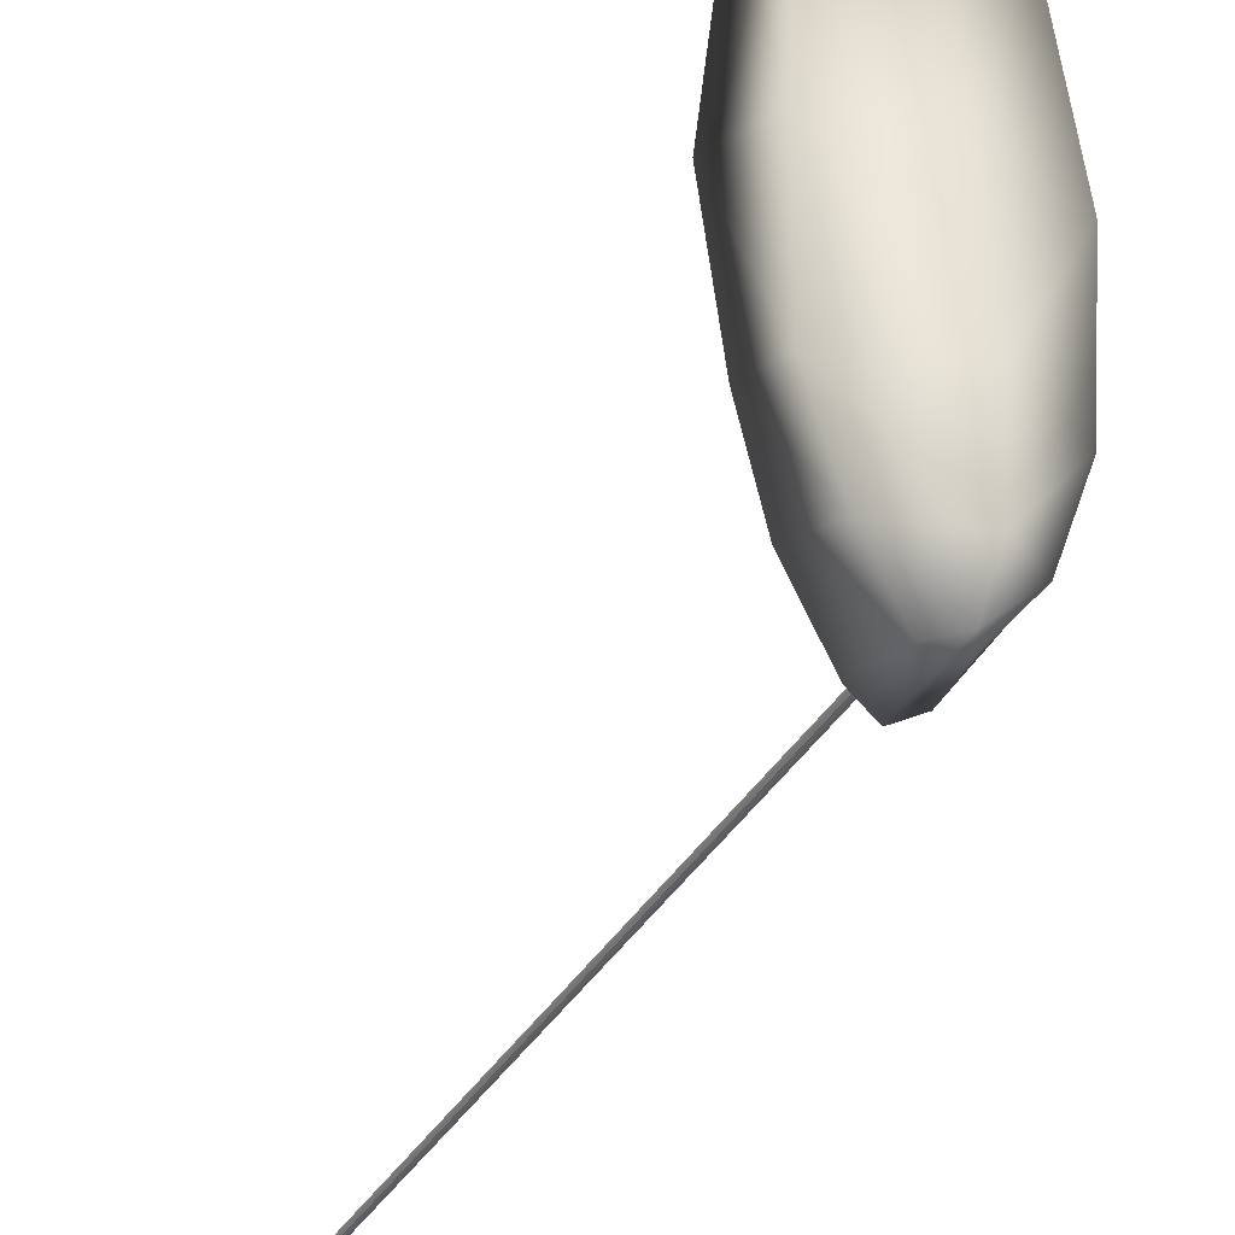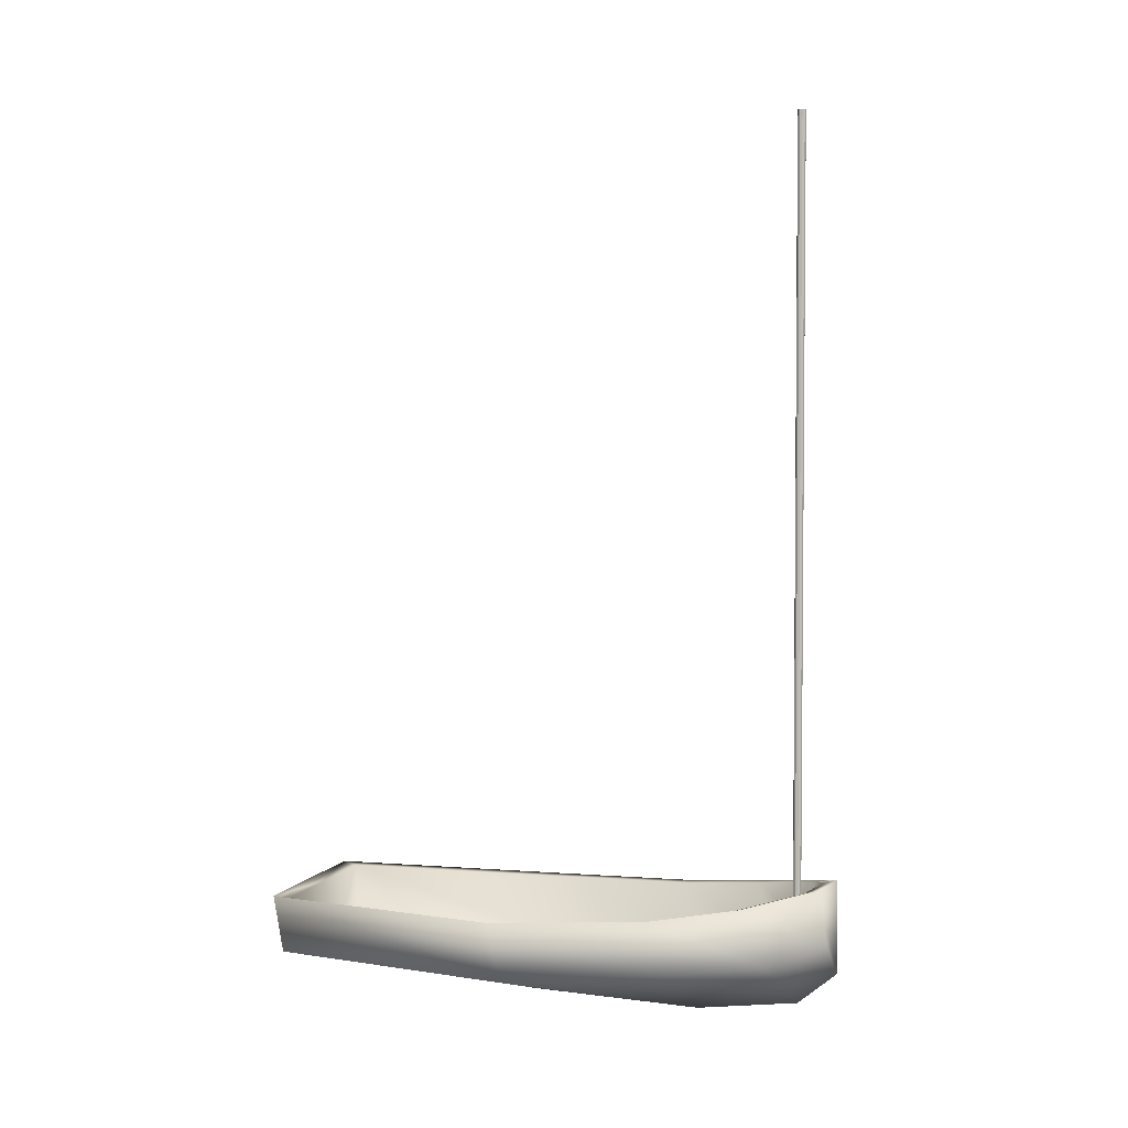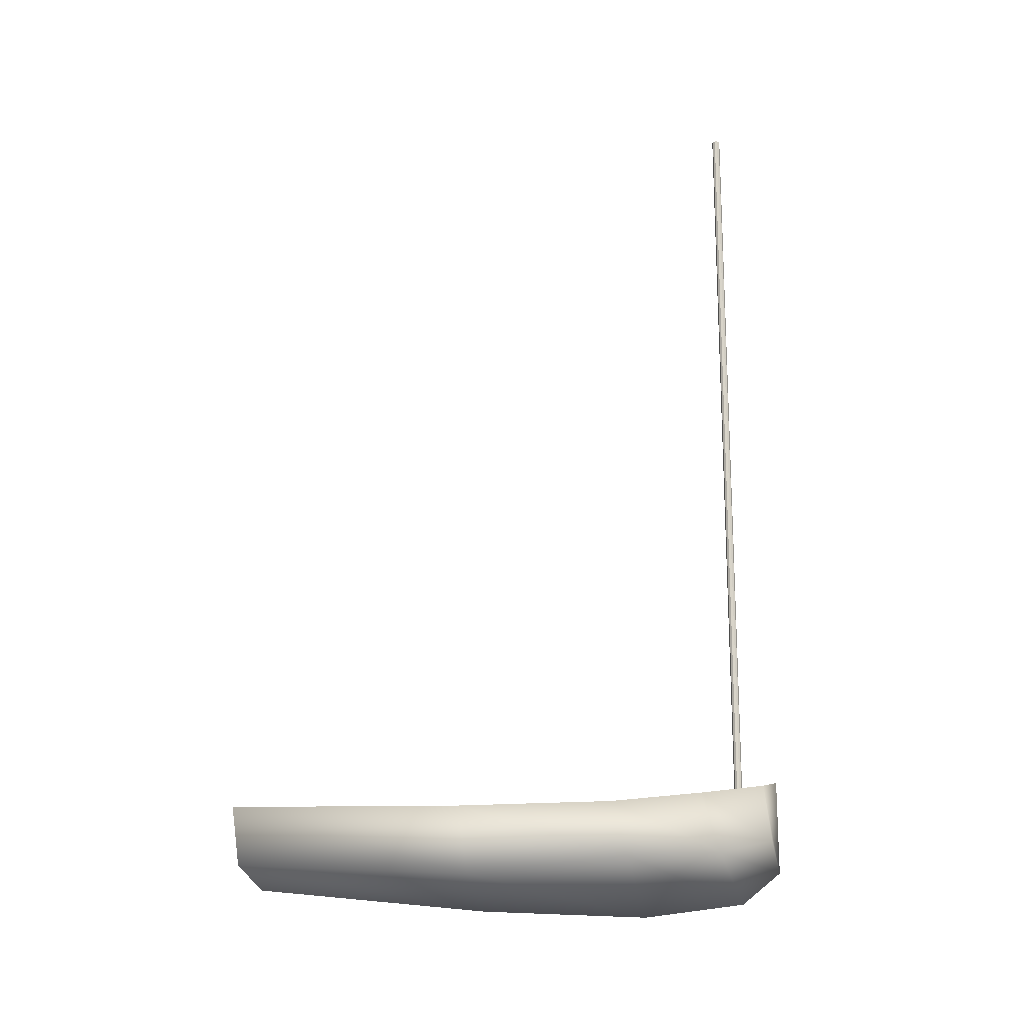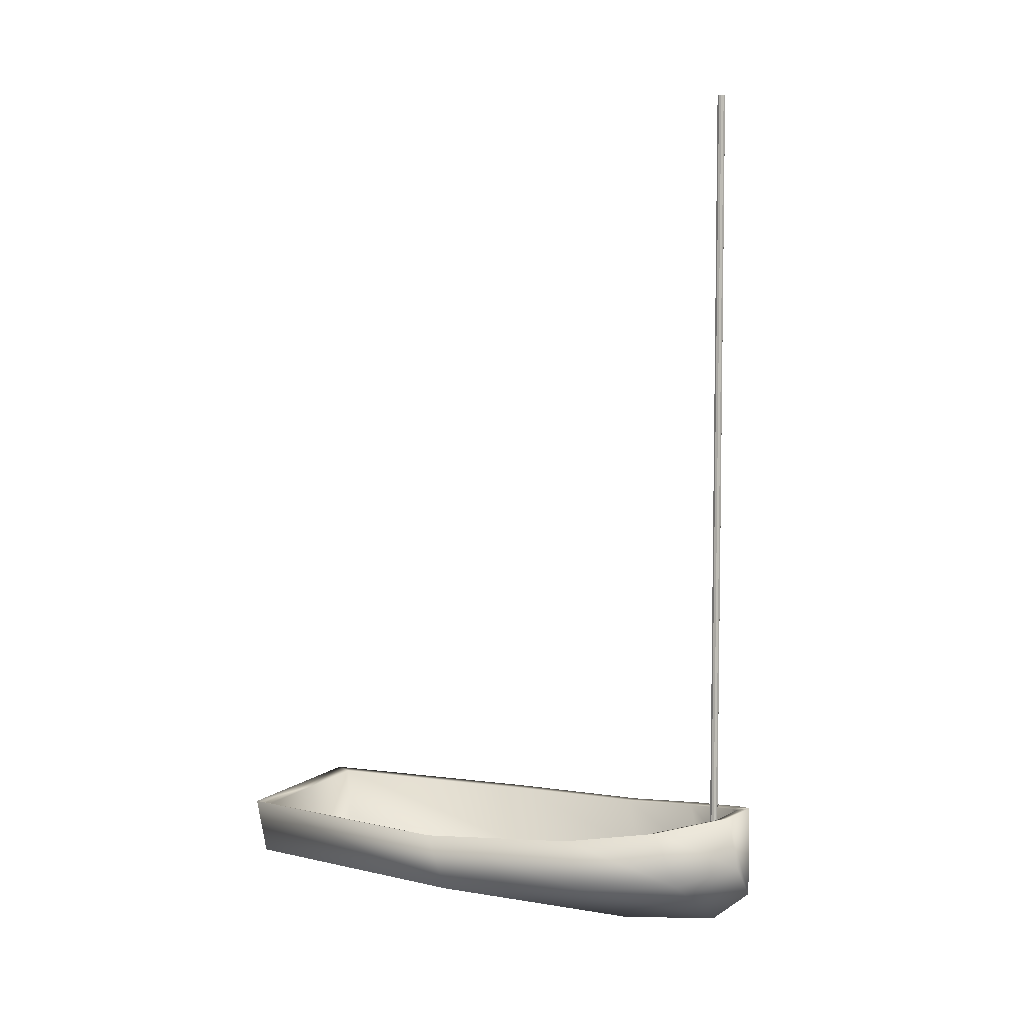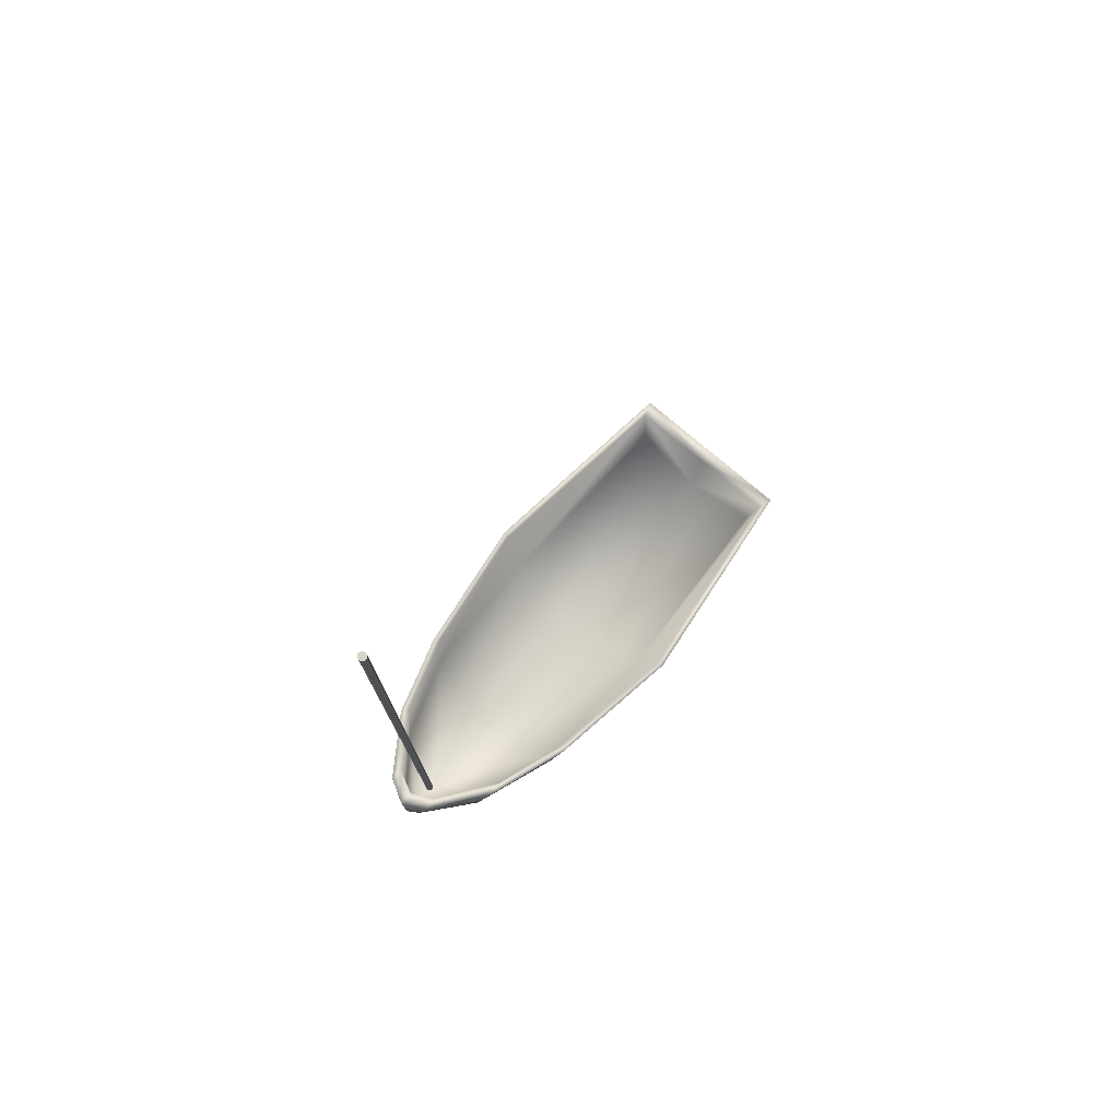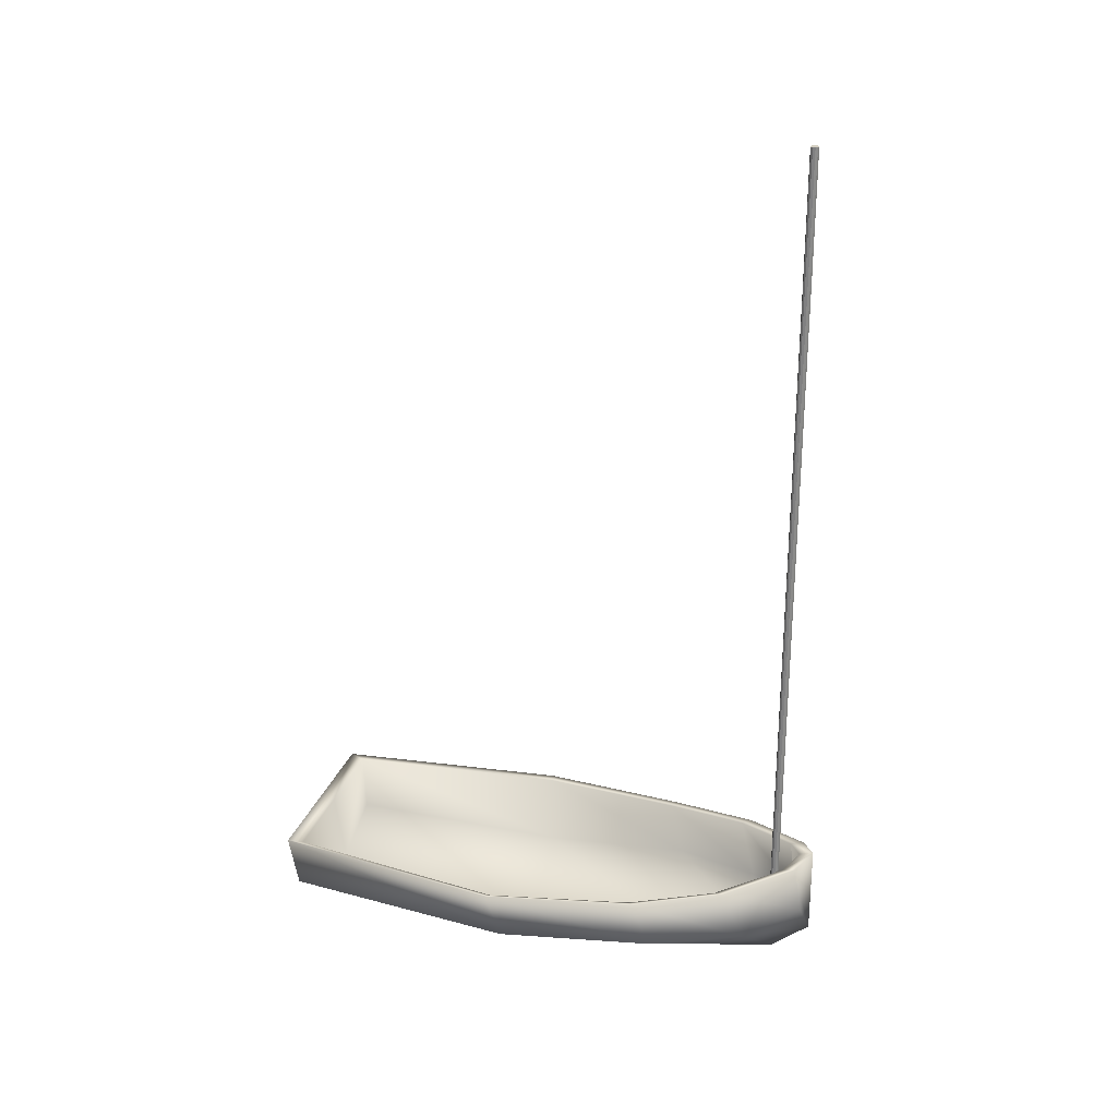
<metadata>
{"format":"obj","ext":"obj","renderer":"f3d","projection":"perspective","resolution":1024,"background":"white","views":[{"elev":-37.3,"azim":-26.4,"up":"+Z"},{"elev":3.1,"azim":106.2,"up":"+Y"},{"elev":-16.7,"azim":95.5,"up":"+Y"},{"elev":5.5,"azim":115.0,"up":"+Y"},{"elev":76.8,"azim":-139.6,"up":"+Y"},{"elev":26.0,"azim":106.6,"up":"+Y"}]}
</metadata>
<code>
o Plane_Plane.001
v 1.678 1.275 5.224
v 0.4763 1.708 -4.518
v 1.812 1.275 -1.737
v 2.21 1.175 1
v 1.295 1.477 -3.343
v 1.751 0.0159 0.8716
v 1.515 0.2295 5.116
v 1.638 0.3149 -2.005
v 1.057 0.4265 -3.681
v 0.3028 0.7089 -4.647
v 1.59 1.234 4.948
v 0.4512 1.644 -4.28
v 1.716 1.234 -1.645
v 2.094 1.134 0.9474
v 1.227 1.426 -3.166
v 1.659 0.04145 0.8256
v 1.435 0.2437 4.846
v 1.552 0.3247 -1.899
v 1.001 0.4303 -3.487
v 0.2868 0.6979 -4.402
v 0.04287 -0.197 -4.123
v 0.04287 15.24 -4.123
v 0.06937 -0.197 -4.087
v 0.06937 15.24 -4.087
v 0.06937 -0.197 -4.042
v 0.06937 15.24 -4.042
v 0.04287 -0.197 -4.005
v 0.04287 15.24 -4.005
v -0.04287 -0.197 -4.005
v -0.04287 15.24 -4.005
v -0.06937 -0.197 -4.042
v -0.06937 15.24 -4.042
v -0.06937 -0.197 -4.087
v -0.06937 15.24 -4.087
v -0.04287 -0.197 -4.123
v -0.04287 15.24 -4.123
v 0 1.275 5.224
v -1.678 1.275 5.224
v 0 1.823 -4.776
v -0.4763 1.708 -4.518
v -1.812 1.275 -1.737
v -2.21 1.175 1
v -1.295 1.477 -3.343
v 0 -0.08425 5.008
v 0 0.1424 -4.776
v 0 -0.6456 -2.273
v 0 -0.4225 -4.085
v 0 -0.5114 0.7429
v -1.751 0.0159 0.8716
v -1.515 0.2295 5.116
v -1.638 0.3149 -2.005
v -1.057 0.4265 -3.681
v -0.3028 0.7089 -4.647
v 0 1.234 4.948
v -1.59 1.234 4.948
v 0 1.754 -4.524
v -0.4512 1.644 -4.28
v -1.716 1.234 -1.645
v -2.094 1.134 0.9474
v -1.227 1.426 -3.166
v 0 -0.05342 4.744
v 0 0.1612 -4.524
v 0 -0.5852 -2.153
v 0 -0.3738 -3.869
v 0 -0.458 0.7037
v -1.659 0.04145 0.8256
v -1.435 0.2437 4.846
v -1.552 0.3247 -1.899
v -1.001 0.4303 -3.487
v -0.2868 0.6979 -4.402
v 0 -0.197 -4.137
v 0 15.24 -4.137
v -0.04287 -0.197 -4.123
v -0.04287 15.24 -4.123
v -0.06937 -0.197 -4.087
v -0.06937 15.24 -4.087
v -0.06937 -0.197 -4.042
v -0.06937 15.24 -4.042
v -0.04287 -0.197 -4.005
v -0.04287 15.24 -4.005
v 0 -0.197 -3.991
v 0 15.24 -3.991
v 0.04287 -0.197 -4.005
v 0.04287 15.24 -4.005
v 0.06937 -0.197 -4.042
v 0.06937 15.24 -4.042
v 0.06937 -0.197 -4.087
v 0.06937 15.24 -4.087
v 0.04287 -0.197 -4.123
v 0.04287 15.24 -4.123
f 72 22 21
f 22 24 23
f 24 26 25
f 26 28 27
f 28 82 81
f 82 30 29
f 30 32 31
f 32 34 33
f 72 36 34
f 36 72 71
f 34 36 35
f 71 21 23
f 73 74 72
f 75 76 74
f 77 78 76
f 79 80 78
f 81 82 80
f 83 84 82
f 85 86 84
f 87 88 86
f 72 74 76
f 71 72 90
f 89 90 88
f 71 89 87
f 71 72 21
f 21 22 23
f 23 24 25
f 25 26 27
f 27 28 81
f 81 82 29
f 29 30 31
f 31 32 33
f 22 72 24
f 26 24 28
f 82 34 30
f 24 72 82
f 35 36 71
f 33 34 35
f 72 34 82
f 34 32 30
f 24 82 28
f 33 35 71
f 29 31 33
f 81 29 33
f 23 25 27
f 71 81 33
f 23 81 71
f 23 27 81
f 71 73 72
f 73 75 74
f 75 77 76
f 77 79 78
f 79 81 80
f 81 83 82
f 83 85 84
f 85 87 86
f 89 71 90
f 90 72 88
f 82 84 86
f 78 80 82
f 78 72 76
f 72 86 88
f 78 82 86
f 86 72 78
f 87 89 88
f 75 73 71
f 79 77 75
f 79 87 81
f 87 85 83
f 79 75 71
f 71 87 79
f 87 83 81
f 1 37 44
f 1 7 6
f 48 6 7
f 4 6 8
f 46 8 6
f 3 8 9
f 47 9 8
f 45 10 9
f 5 9 10
f 2 10 45
f 61 54 11
f 11 14 16
f 17 16 65
f 18 16 14
f 63 65 16
f 19 18 13
f 64 63 18
f 62 64 19
f 20 19 15
f 62 20 12
f 5 15 13
f 14 11 1
f 3 13 14
f 39 56 12
f 2 12 15
f 1 11 54
f 44 37 38
f 38 42 49
f 50 49 48
f 51 49 42
f 46 48 49
f 52 51 41
f 47 46 51
f 45 47 52
f 53 52 43
f 45 53 40
f 55 54 61
f 55 67 66
f 65 66 67
f 59 66 68
f 63 68 66
f 58 68 69
f 64 69 68
f 62 70 69
f 60 69 70
f 57 70 62
f 43 41 58
f 38 55 59
f 41 42 59
f 39 40 57
f 40 43 60
f 38 37 54
f 7 1 44
f 4 1 6
f 44 48 7
f 3 4 8
f 48 46 6
f 5 3 9
f 46 47 8
f 47 45 9
f 2 5 10
f 39 2 45
f 17 61 11
f 17 11 16
f 61 17 65
f 13 18 14
f 18 63 16
f 15 19 13
f 19 64 18
f 20 62 19
f 12 20 15
f 56 62 12
f 3 5 13
f 4 14 1
f 4 3 14
f 2 39 12
f 5 2 15
f 37 1 54
f 50 44 38
f 50 38 49
f 44 50 48
f 41 51 42
f 51 46 49
f 43 52 41
f 52 47 51
f 53 45 52
f 40 53 43
f 39 45 40
f 67 55 61
f 59 55 66
f 61 65 67
f 58 59 68
f 65 63 66
f 60 58 69
f 63 64 68
f 64 62 69
f 57 60 70
f 56 57 62
f 60 43 58
f 42 38 59
f 58 41 59
f 56 39 57
f 57 40 60
f 55 38 54

</code>
